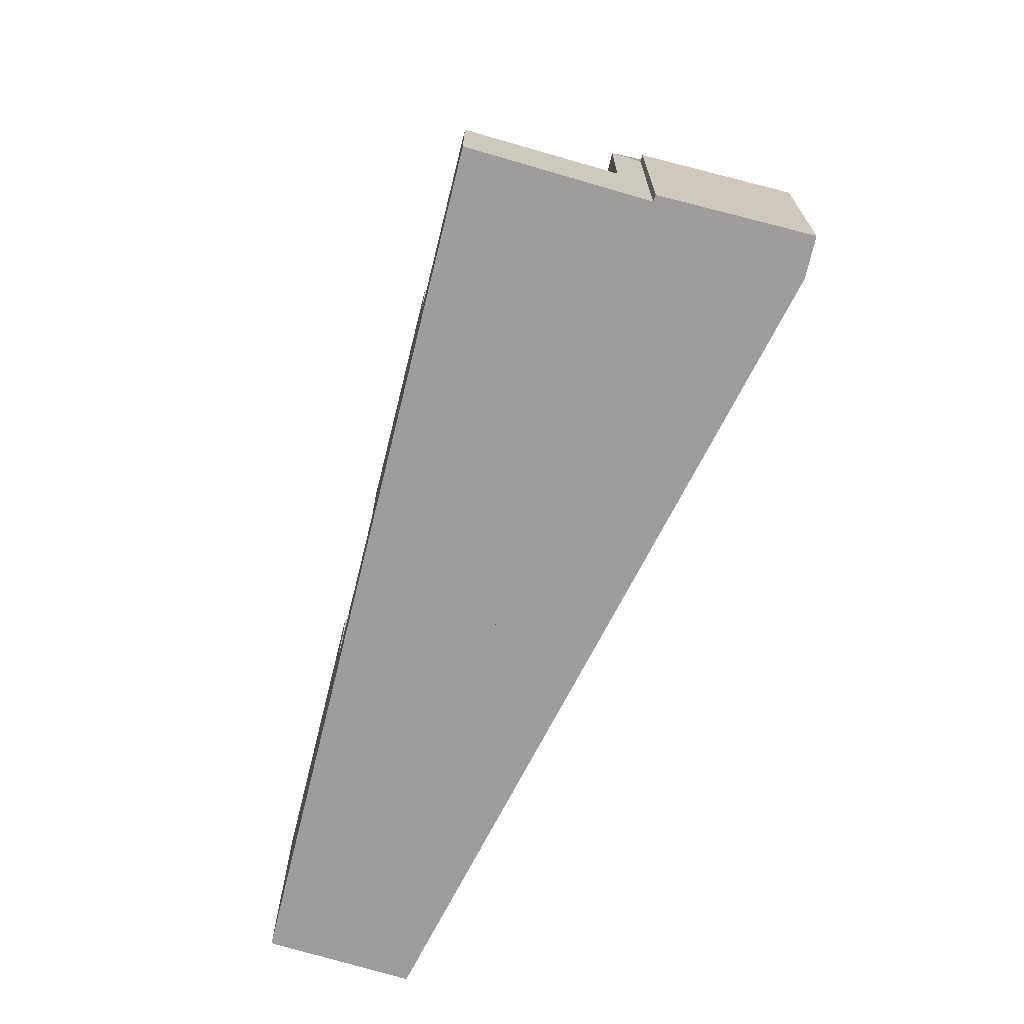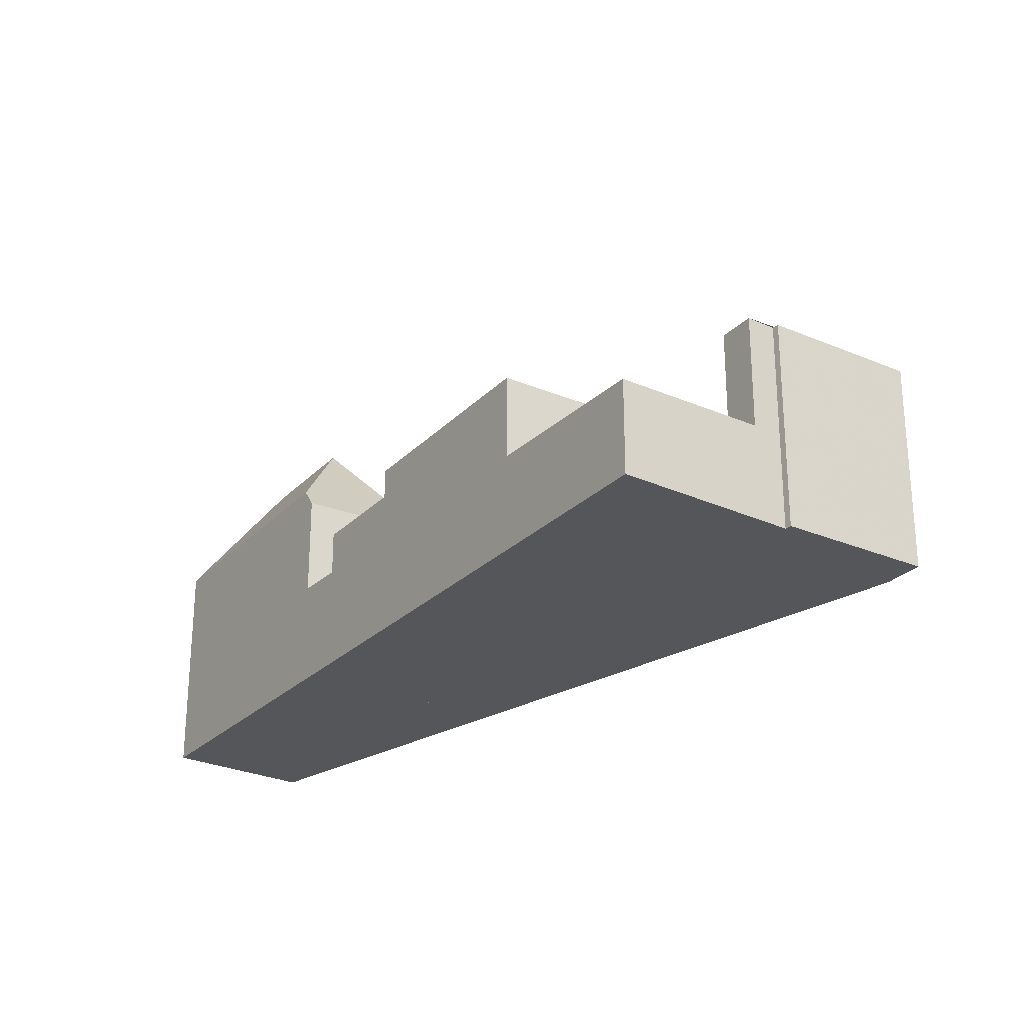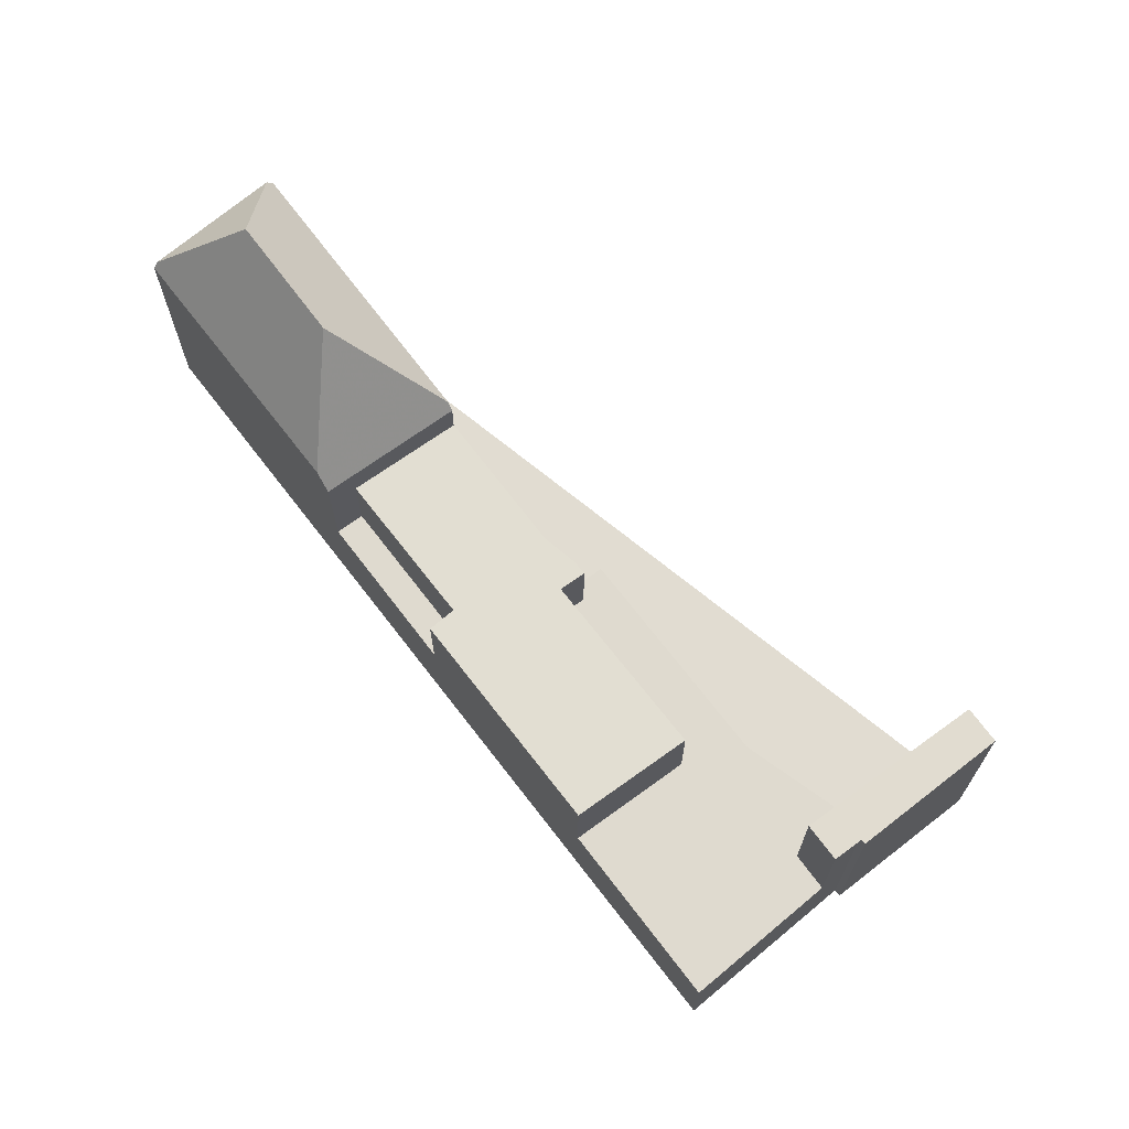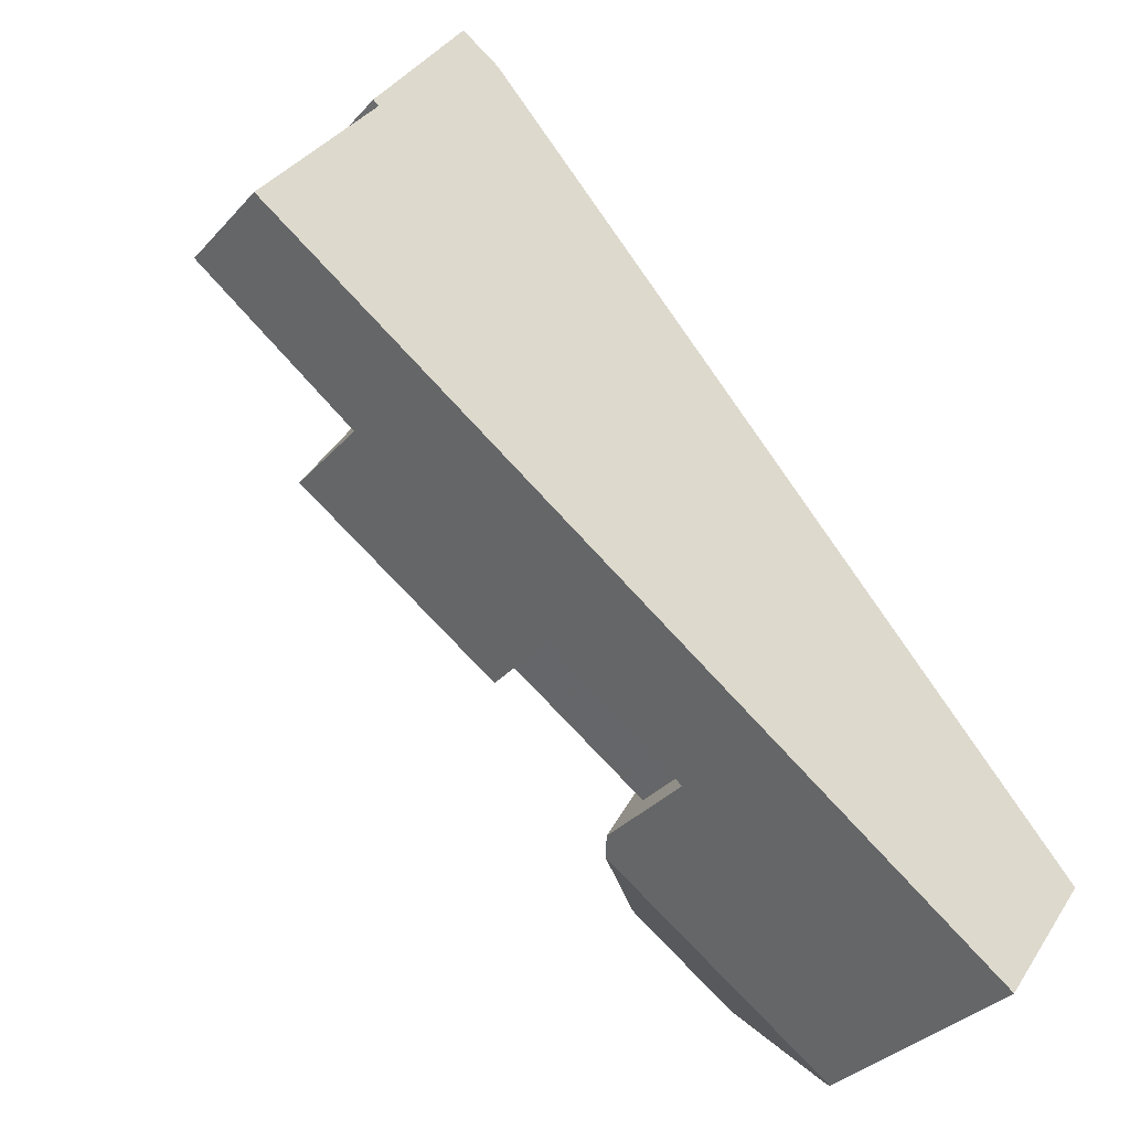
<metadata>
{"format":"obj","ext":"obj","renderer":"f3d","projection":"perspective","resolution":1024,"background":"white","views":[{"elev":-70.4,"azim":108.5,"up":"+Z"},{"elev":-26.1,"azim":88.9,"up":"+Z"},{"elev":69.2,"azim":84.9,"up":"+Z"},{"elev":-34.6,"azim":144.3,"up":"+Y"}]}
</metadata>
<code>
v -262.8 -784.2 3.297
v -253.9 -778.5 3.054
v -256.4 -774.2 3.127
v -249.5 -782.6 2.929
v -262.1 -785.3 5.572
v -275.2 -793.4 6.953
v -272.5 -797.2 7.057
v -255.3 -773.6 6.598
v -252.6 -777.7 6.597
v -252.8 -777.8 6.598
v -254.4 -777.6 3.069
v -262.5 -790.8 3.284
v -252.3 -778.6 3.009
v -262.4 -784.8 3.285
v -250.2 -781.6 2.949
v -249.6 -782.6 2.931
v -250 -781.8 2.944
v -250.1 -781.8 2.945
v -263 -790.1 3.298
v -252.3 -778.6 3.009
v -264.8 -792.2 3.345
v -256.3 -774.2 3.124
v -254.4 -785.7 3.063
v -262.3 -785.1 3.281
v -260.5 -789.5 3.228
v -266.4 -787.9 5.523
v -264.6 -791.1 5.593
v -252.3 -778.6 5.679
v -264.8 -792.2 5.603
v -267.1 -788.4 5.515
v -256.3 -774.2 5.553
v -254.4 -785.7 5.72
v -262.3 -785.1 5.567
v -260.5 -789.5 5.651
v -267.3 -788.5 6.851
v -275.1 -793.6 7.266
v -254.3 -777.5 3.066
v -253.4 -779.1 5.664
v -252.3 -778.6 5.9
v -265.2 -792.5 7.183
v -268.4 -791.9 10.23
v -272.6 -797 7.257
v -271.8 -794 10.26
v -268.4 -791.9 10.23
v -265.2 -792.5 7.183
v -271.8 -794 10.26
v -272.6 -797 7.257
v -252.3 -778.6 6.597
v -256.3 -774.2 6.604
v -264.8 -792.3 6.685
v -267.2 -788.4 6.686
v -266.4 -792.2 8.379
v -265.7 -792.4 7.668
v -265.9 -792.4 7.874
v -264.6 -791.1 5.593
v -264.8 -792.2 6.582
v -267.1 -788.4 6.586
v -263 -790.1 3.298
v -267.3 -788.5 6.851
v -268.4 -791.9 10.23
v -275.1 -793.6 7.266
v -271.8 -794 10.26
v -253.3 -779.2 6.603
v -253.3 -779.2 5.913
v -253.3 -779.2 5.667
v -253.3 -779.2 3.036
v -252.3 -778.6 6.597
v -265.2 -791.5 6.583
v -265.2 -791.5 5.585
v -254.9 -784.9 5.702
v -261 -788.8 5.633
v -265.3 -791.5 6.685
v -254.9 -784.9 3.076
v -261 -788.8 3.244
v -266.4 -792.2 8.379
v -265.2 -791.5 3.358
v -273 -796.4 7.259
v -272.3 -796 8.262
v -272.3 -796 8.262
v -265.2 -791.5 5.585
v -265.2 -791.5 3.358
v -265.2 -791.5 3.358
v -267.1 -788.4 5.515
v -265.2 -791.5 5.585
v -267.1 -788.4 6.586
v -265.2 -791.5 6.583
v -264.8 -792.2 3.345
v -264.8 -792.2 6.582
v -253.3 -779.2 5.913
v -253.3 -779.2 6.603
v -253.3 -779.2 3.036
v -253.3 -779.2 6.603
v -256.3 -774.2 6.604
v -254.3 -777.5 3.066
v -253.3 -779.2 3.036
v -256.3 -774.2 3.124
v -251.3 -782.6 2.978
v -250.8 -783.4 2.964
v -253.3 -779.2 5.667
v -256.3 -774.3 6.604
v -256.3 -774.3 5.555
v -256.3 -774.3 6.604
v -255.2 -773.7 6.598
v -256.3 -774.3 3.122
v -256.3 -774.3 3.122
v -256.4 -774.4 3.125
v -266.8 -789 6.686
v -267.6 -789.5 7.883
v -274.1 -793.7 8.125
v -267.6 -789.5 7.883
v -251.7 -779.4 2.993
v -252.8 -780.1 3.022
v -274.1 -793.7 8.125
v -266.7 -788.9 5.528
v -266 -788.5 5.536
v -266.7 -788.9 6.585
v -266.7 -788.9 6.585
v -266.7 -788.9 5.528
v -256.4 -782.4 5.645
v -261.4 -785.6 5.588
v -256.4 -782.4 3.12
v -261.4 -785.6 3.257
v -274.7 -794 7.265
v -257.4 -780.7 3.149
v -256.9 -781.5 3.136
v -256.4 -782.4 3.12
v -254.9 -784.9 3.076
v -254.4 -785.7 3.063
v -256.4 -782.4 5.645
v -254.9 -784.9 5.702
v -254.4 -785.7 5.72
v -256.4 -782.4 5.645
v -256.4 -782.4 3.12
v -257.4 -780.7 3.149
v -257.2 -781 3.144
v -256.9 -781.4 3.134
v -256.3 -782.3 3.117
v -254.6 -784.7 3.068
v -254 -785.4 3.052
v -252.2 -778.7 3.007
v -253.2 -779.3 3.035
v -256.8 -781.6 3.133
v -262.3 -785.1 3.281
v -262.3 -785.1 5.567
v -261.9 -784.8 5.572
v -261.9 -784.8 3.27
v -256.8 -781.6 3.132
v -262.4 -783.9 3.285
v -262 -784.6 3.274
v -261.9 -784.8 3.27
v -261.9 -784.8 5.572
v -259.9 -788.1 5.645
v -259.4 -788.9 5.663
v -261.4 -785.6 3.257
v -261.4 -785.6 5.588
v -261.9 -784.8 3.27
v -261.9 -784.8 5.572
v -261.4 -785.6 5.588
v -261.4 -785.6 3.257
v -256.2 -781.2 3.116
v -255.8 -782 3.103
v -256.7 -780.3 3.131
v -256.3 -781.1 3.118
v -254.2 -784.5 3.059
v -253.8 -785.3 3.045
v -261 -788.8 3.244
v -260.5 -789.5 3.228
v -261 -788.8 5.633
v -260.5 -789.5 5.651
v -262.7 -786.4 5.573
v -261 -788.8 5.633
v -261 -788.8 3.244
v -263.1 -785.9 5.561
v -264.5 -791 3.337
v -264.5 -791 5.445
v -264.5 -791 5.594
v -266 -788.5 5.537
v -264.5 -791 3.337
v -266.3 -787.9 5.524
v -264.5 -791 5.594
v -264 -791.8 3.324
v -267.7 -789.6 8.021
v -267.7 -789.6 7.887
v -267.7 -789.6 8.021
v -266 -792 7.723
v -268.1 -789 6.862
v -265.7 -792.4 7.668
v -265.5 -792.7 7.178
v -265 -791.8 6.582
v -265 -791.8 5.593
v -254.6 -785.4 5.713
v -260.8 -789.2 5.642
v -254.6 -785.4 3.068
v -260.8 -789.2 3.236
v -249.7 -782.4 2.935
v -251 -783.1 2.969
v -265 -791.8 3.352
v -249.7 -782.3 2.934
v -260.8 -789.2 3.236
v -262.8 -790.4 3.292
v -272.9 -796.7 7.258
v -272.4 -796.4 7.89
v -254.2 -785.1 3.058
v -254.6 -785.4 3.068
v -254.6 -785.4 5.713
v -259.7 -788.5 5.655
v -254 -785 3.05
v -260.8 -789.2 5.642
v -264.3 -791.3 3.331
v -265.1 -791.9 6.685
v -265.8 -792.3 7.684
v -265 -791.8 3.352
v -265.9 -792.4 7.874
v -272.4 -796.4 7.89
v -265 -791.8 6.582
v -272.5 -796.9 7.424
v -272.7 -796.6 7.425
v -274.9 -793.6 7.432
v -274.9 -793.6 7.432
v -274.6 -794 7.431
v -272.9 -796.4 7.425
v -272.5 -796.9 7.424
v -272.4 -797.1 7.059
v -275.1 -793.3 6.951
v -262.4 -783.9 3.285
v -262.8 -784.2 3.297
v -262.8 -784.2 0
v -262.4 -783.9 0
v -254.4 -777.6 3.069
v -253.9 -778.5 3.054
v -253.9 -778.5 0
v -254.4 -777.6 0
v -256.3 -774.2 3.124
v -256.4 -774.2 3.127
v -256.4 -774.2 0
v -256.3 -774.2 0
v -249.6 -782.6 2.931
v -249.5 -782.6 2.929
v -249.5 -782.6 -4.441e-16
v -249.6 -782.6 0
v -262.3 -785.1 5.567
v -262.1 -785.3 5.572
v -262.1 -785.3 -8.882e-16
v -262.3 -785.1 0
v -275.1 -793.3 6.951
v -275.2 -793.4 6.953
v -275.2 -793.4 0
v -275.1 -793.3 -8.882e-16
v -272.6 -797 7.257
v -272.5 -797.2 7.057
v -272.5 -797.2 0
v -272.6 -797 0
v -255.2 -773.7 6.598
v -255.3 -773.6 6.598
v -255.3 -773.6 0
v -255.2 -773.7 0
v -252.8 -777.8 6.598
v -252.6 -777.7 6.597
v -252.6 -777.7 8.882e-16
v -252.8 -777.8 8.882e-16
v -252.3 -778.6 6.597
v -252.8 -777.8 6.598
v -252.8 -777.8 8.882e-16
v -252.3 -778.6 8.882e-16
v -256.4 -774.4 3.125
v -254.4 -777.6 3.069
v -254.4 -777.6 0
v -256.4 -774.4 4.441e-16
v -264 -791.8 3.324
v -262.5 -790.8 3.284
v -262.5 -790.8 0
v -264 -791.8 4.441e-16
v -252.2 -778.7 3.007
v -252.3 -778.6 3.009
v -252.3 -778.6 0
v -252.2 -778.7 0
v -262.8 -784.2 3.297
v -262.4 -784.8 3.285
v -262.4 -784.8 0
v -262.8 -784.2 0
v -250 -781.8 2.944
v -250.2 -781.6 2.949
v -250.2 -781.6 0
v -250 -781.8 0
v -250.8 -783.4 2.964
v -249.6 -782.6 2.931
v -249.6 -782.6 0
v -250.8 -783.4 -4.441e-16
v -249.7 -782.3 2.934
v -250 -781.8 2.944
v -250 -781.8 0
v -249.7 -782.3 4.441e-16
v -266.3 -787.9 5.524
v -266.4 -787.9 5.523
v -266.4 -787.9 0
v -266.3 -787.9 0
v -267.2 -788.4 6.686
v -267.3 -788.5 6.851
v -267.3 -788.5 0
v -267.2 -788.4 8.882e-16
v -265.5 -792.7 7.178
v -265.2 -792.5 7.183
v -265.2 -792.5 0
v -265.5 -792.7 0
v -272.9 -796.7 7.258
v -272.6 -797 7.257
v -272.6 -797 0
v -272.9 -796.7 0
v -265.2 -792.5 7.183
v -264.8 -792.3 6.685
v -264.8 -792.3 0
v -265.2 -792.5 0
v -267.1 -788.4 6.586
v -267.2 -788.4 6.686
v -267.2 -788.4 8.882e-16
v -267.1 -788.4 0
v -275.2 -793.4 6.953
v -275.1 -793.6 7.266
v -275.1 -793.6 8.882e-16
v -275.2 -793.4 0
v -274.7 -794 7.265
v -273 -796.4 7.259
v -273 -796.4 0
v -274.7 -794 0
v -266.4 -787.9 5.523
v -267.1 -788.4 5.515
v -267.1 -788.4 0
v -266.4 -787.9 0
v -264.8 -792.3 6.685
v -264.8 -792.2 6.582
v -264.8 -792.2 -8.882e-16
v -264.8 -792.3 0
v -255.3 -773.6 6.598
v -256.3 -774.2 6.604
v -256.3 -774.2 0
v -255.3 -773.6 0
v -253.8 -785.3 3.045
v -250.8 -783.4 2.964
v -250.8 -783.4 -4.441e-16
v -253.8 -785.3 -4.441e-16
v -252.6 -777.7 6.597
v -255.2 -773.7 6.598
v -255.2 -773.7 0
v -252.6 -777.7 8.882e-16
v -256.4 -774.2 3.127
v -256.4 -774.4 3.125
v -256.4 -774.4 4.441e-16
v -256.4 -774.2 0
v -250.2 -781.6 2.949
v -251.7 -779.4 2.993
v -251.7 -779.4 4.441e-16
v -250.2 -781.6 0
v -275.1 -793.6 7.266
v -274.7 -794 7.265
v -274.7 -794 0
v -275.1 -793.6 8.882e-16
v -256.7 -780.3 3.131
v -257.4 -780.7 3.149
v -257.4 -780.7 0
v -256.7 -780.3 0
v -259.4 -788.9 5.663
v -254.4 -785.7 5.72
v -254.4 -785.7 0
v -259.4 -788.9 0
v -257.4 -780.7 3.149
v -257.4 -780.7 3.149
v -257.4 -780.7 0
v -257.4 -780.7 0
v -254.4 -785.7 3.063
v -254 -785.4 3.052
v -254 -785.4 -4.441e-16
v -254.4 -785.7 0
v -251.7 -779.4 2.993
v -252.2 -778.7 3.007
v -252.2 -778.7 0
v -251.7 -779.4 4.441e-16
v -262.4 -784.8 3.285
v -262.3 -785.1 3.281
v -262.3 -785.1 4.441e-16
v -262.4 -784.8 0
v -257.4 -780.7 3.149
v -262.4 -783.9 3.285
v -262.4 -783.9 0
v -257.4 -780.7 0
v -260.5 -789.5 5.651
v -259.4 -788.9 5.663
v -259.4 -788.9 0
v -260.5 -789.5 0
v -253.9 -778.5 3.054
v -256.7 -780.3 3.131
v -256.7 -780.3 0
v -253.9 -778.5 0
v -254 -785.4 3.052
v -253.8 -785.3 3.045
v -253.8 -785.3 -4.441e-16
v -254 -785.4 -4.441e-16
v -262.5 -790.8 3.284
v -260.5 -789.5 3.228
v -260.5 -789.5 0
v -262.5 -790.8 0
v -262.1 -785.3 5.572
v -263.1 -785.9 5.561
v -263.1 -785.9 8.882e-16
v -262.1 -785.3 -8.882e-16
v -263.1 -785.9 5.561
v -266.3 -787.9 5.524
v -266.3 -787.9 0
v -263.1 -785.9 8.882e-16
v -264.8 -792.2 3.345
v -264 -791.8 3.324
v -264 -791.8 4.441e-16
v -264.8 -792.2 0
v -267.3 -788.5 6.851
v -268.1 -789 6.862
v -268.1 -789 8.882e-16
v -267.3 -788.5 0
v -272.4 -797.1 7.059
v -265.5 -792.7 7.178
v -265.5 -792.7 0
v -272.4 -797.1 0
v -249.5 -782.6 2.929
v -249.7 -782.3 2.934
v -249.7 -782.3 4.441e-16
v -249.5 -782.6 -4.441e-16
v -273 -796.4 7.259
v -272.9 -796.7 7.258
v -272.9 -796.7 0
v -273 -796.4 0
v -272.5 -797.2 7.057
v -272.4 -797.1 7.059
v -272.4 -797.1 0
v -272.5 -797.2 0
v -268.1 -789 6.862
v -275.1 -793.3 6.951
v -275.1 -793.3 -8.882e-16
v -268.1 -789 8.882e-16
v -272.5 -797.2 0
v -275.2 -793.4 0
v -262.1 -785.3 0
v -262.8 -784.2 0
v -253.9 -778.5 0
v -256.4 -774.2 0
v -255.3 -773.6 0
v -252.6 -777.7 0
v -252.8 -777.8 0
v -249.5 -782.6 0
f 149 14 1 148
f 106 3 96 104
f 150 143 14 149
f 18 15 17
f 195 18 17 198
f 200 19 166 199
f 99 28 20 91
f 175 58 174
f 197 21 29 190
f 105 37 38 101
f 194 25 34 192
f 217 202 216
f 193 23 32 191
f 89 39 28 99
f 79 43 41 75
f 107 51 85 116
f 90 48 39 89
f 190 29 56 189
f 108 35 51 107
f 183 110 182
f 101 38 64 63 100
f 64 38 65
f 103 9 10 67 92 102
f 65 38 37 66
f 118 69 68 117
f 54 52 185 211
f 220 113 46 78 221
f 121 73 70 119
f 214 79 75 213
f 210 72 86 215
f 114 83 26 115
f 212 82 178 209
f 141 95 13 140
f 196 97 18 195
f 100 49 31 101
f 102 93 8 103
f 104 94 11 106
f 101 31 22 105
f 185 52 44 184
f 186 59 110 183
f 111 15 18 97 112
f 176 27 115 177
f 116 86 72 107
f 117 57 30 118
f 218 113 220
f 146 122 120 145
f 115 27 84 114
f 136 125 135
f 142 125 136 147
f 204 127 138 203
f 138 127 126 137
f 158 132 133 159
f 134 124 135
f 163 136 135 124 162
f 160 147 136 163
f 203 138 164 207
f 164 138 137 161
f 140 111 112 141
f 177 115 26 179
f 147 137 126 142
f 161 137 147 160
f 148 134 135 125 149
f 149 125 142 150
f 206 152 130 205
f 155 129 130 152
f 156 24 33 157
f 150 142 126 154
f 160 141 112 161
f 162 2 11 94 95 163
f 163 95 141 160
f 207 164 97 196
f 161 112 97 164
f 208 168 152 206
f 170 155 152 168
f 180 171 172 58 175
f 173 5 144 151 155 170
f 174 81 80 55 175
f 177 170 168 176
f 179 173 170 177
f 175 55 180
f 209 178 19 200
f 182 60 62 109 183
f 184 108 107 72 185
f 224 186 183 109 219
f 211 185 72 210
f 187 40 188
f 189 68 69 190
f 195 16 98 196
f 198 4 16 195
f 199 167 12 200
f 190 69 76 197
f 192 71 74 194
f 221 78 202 217
f 191 70 73 193
f 203 139 128 204
f 205 131 153 206
f 207 165 139 203
f 196 98 165 207
f 206 153 169 208
f 200 12 181 209
f 210 50 45 53 211
f 211 53 54
f 223 7 42 222
f 215 88 50 210
f 209 181 87 212
f 216 47 201 217
f 220 123 36 218
f 217 201 77 221
f 222 214 213 187 188 223
f 219 61 6 224
f 221 77 123 220
f 226 227 228 225
f 230 231 232 229
f 234 235 236 233
f 238 239 240 237
f 242 243 244 241
f 246 247 248 245
f 250 251 252 249
f 254 255 256 253
f 258 259 260 257
f 262 263 264 261
f 266 267 268 265
f 270 271 272 269
f 274 275 276 273
f 278 279 280 277
f 282 283 284 281
f 286 287 288 285
f 290 291 292 289
f 294 295 296 293
f 298 299 300 297
f 302 303 304 301
f 306 307 308 305
f 310 311 312 309
f 314 315 316 313
f 318 319 320 317
f 322 323 324 321
f 326 327 328 325
f 330 331 332 329
f 334 335 336 333
f 338 339 340 337
f 342 343 344 341
f 346 347 348 345
f 350 351 352 349
f 354 355 356 353
f 358 359 360 357
f 362 363 364 361
f 366 367 368 365
f 370 371 372 369
f 374 375 376 373
f 378 379 380 377
f 382 383 384 381
f 386 387 388 385
f 390 391 392 389
f 394 395 396 393
f 398 399 400 397
f 402 403 404 401
f 406 407 408 405
f 410 411 412 409
f 414 415 416 413
f 418 419 420 417
f 422 423 424 421
f 426 427 428 425
f 430 431 432 429
f 434 435 436 433
f 438 439 440 441 442 443 444 445 446 437

</code>
